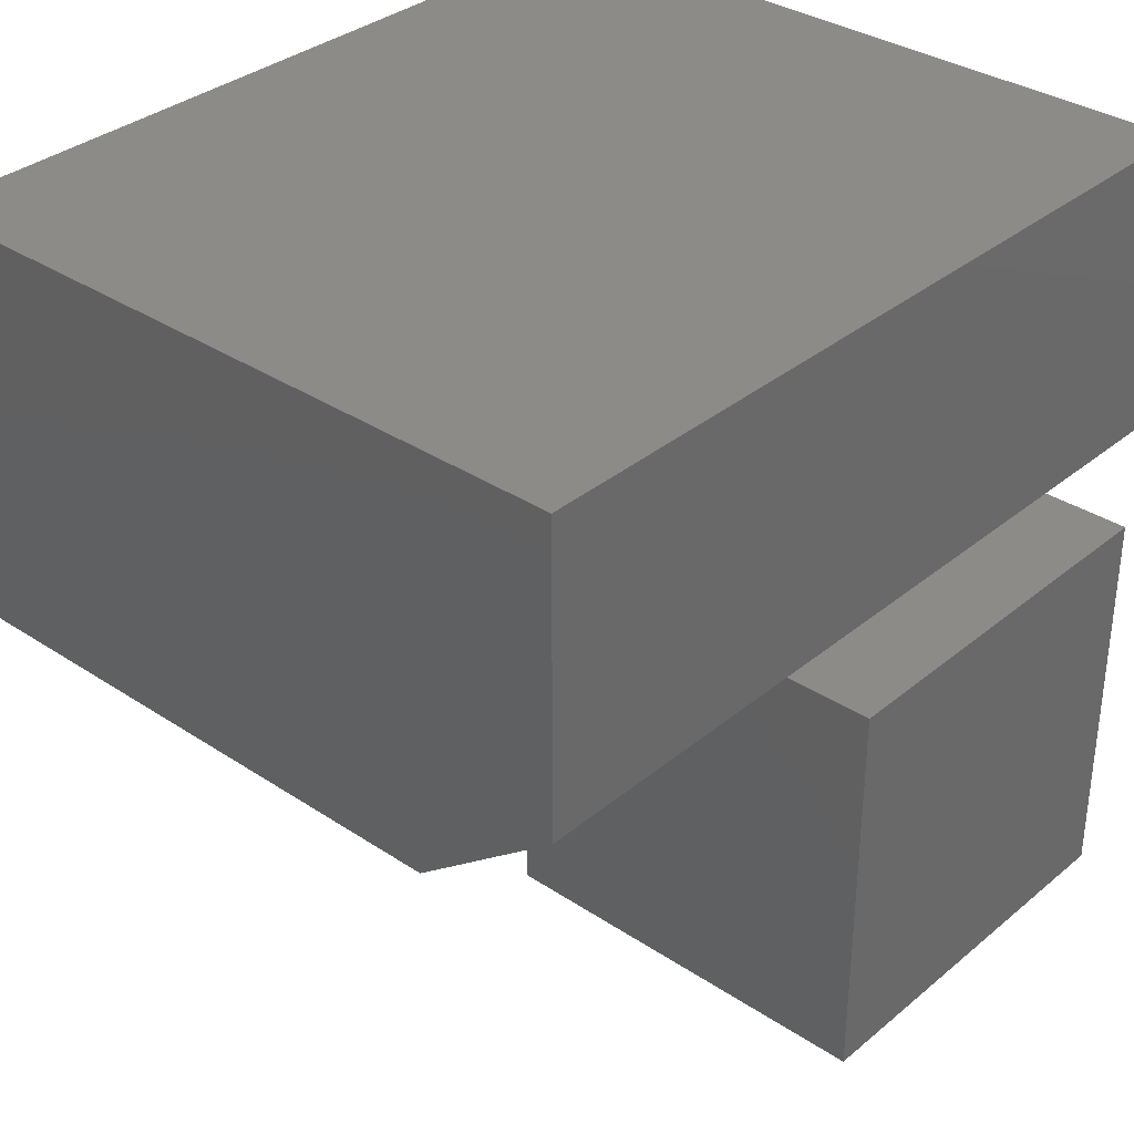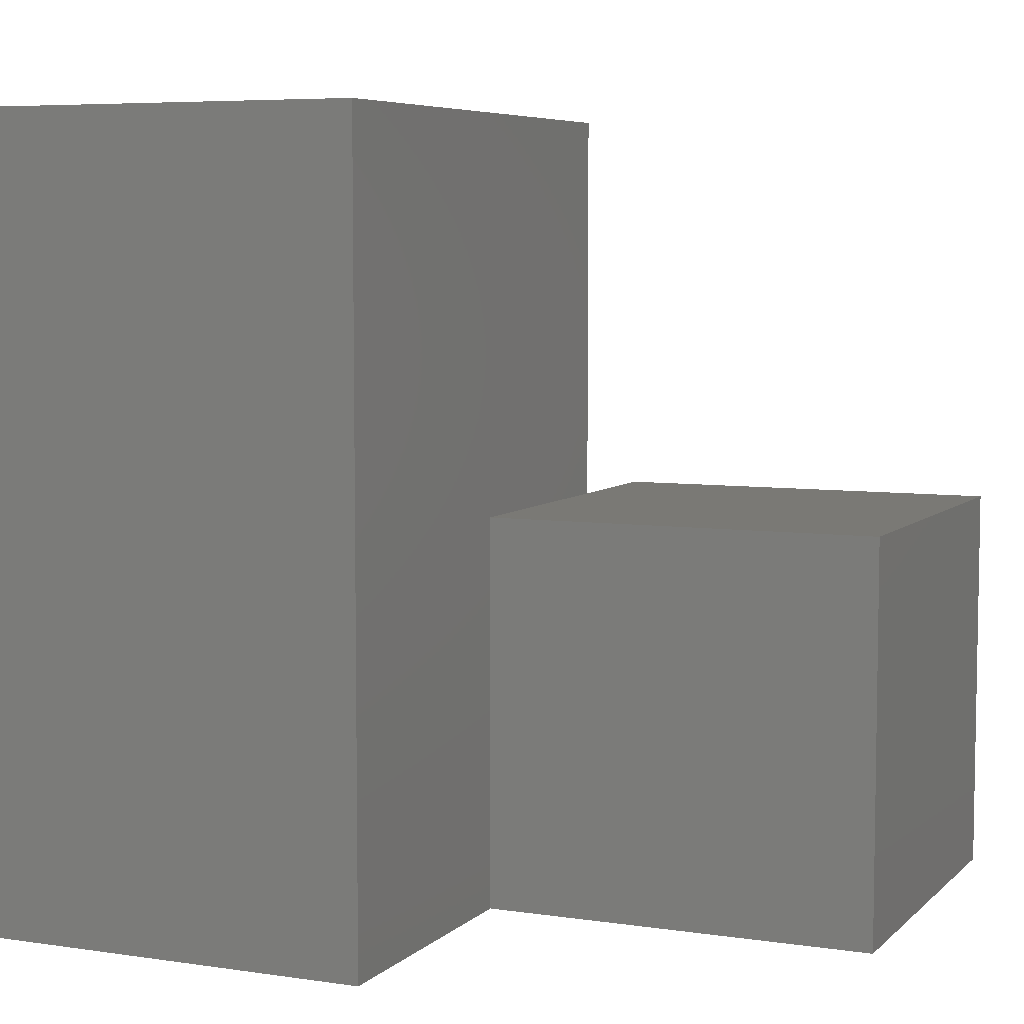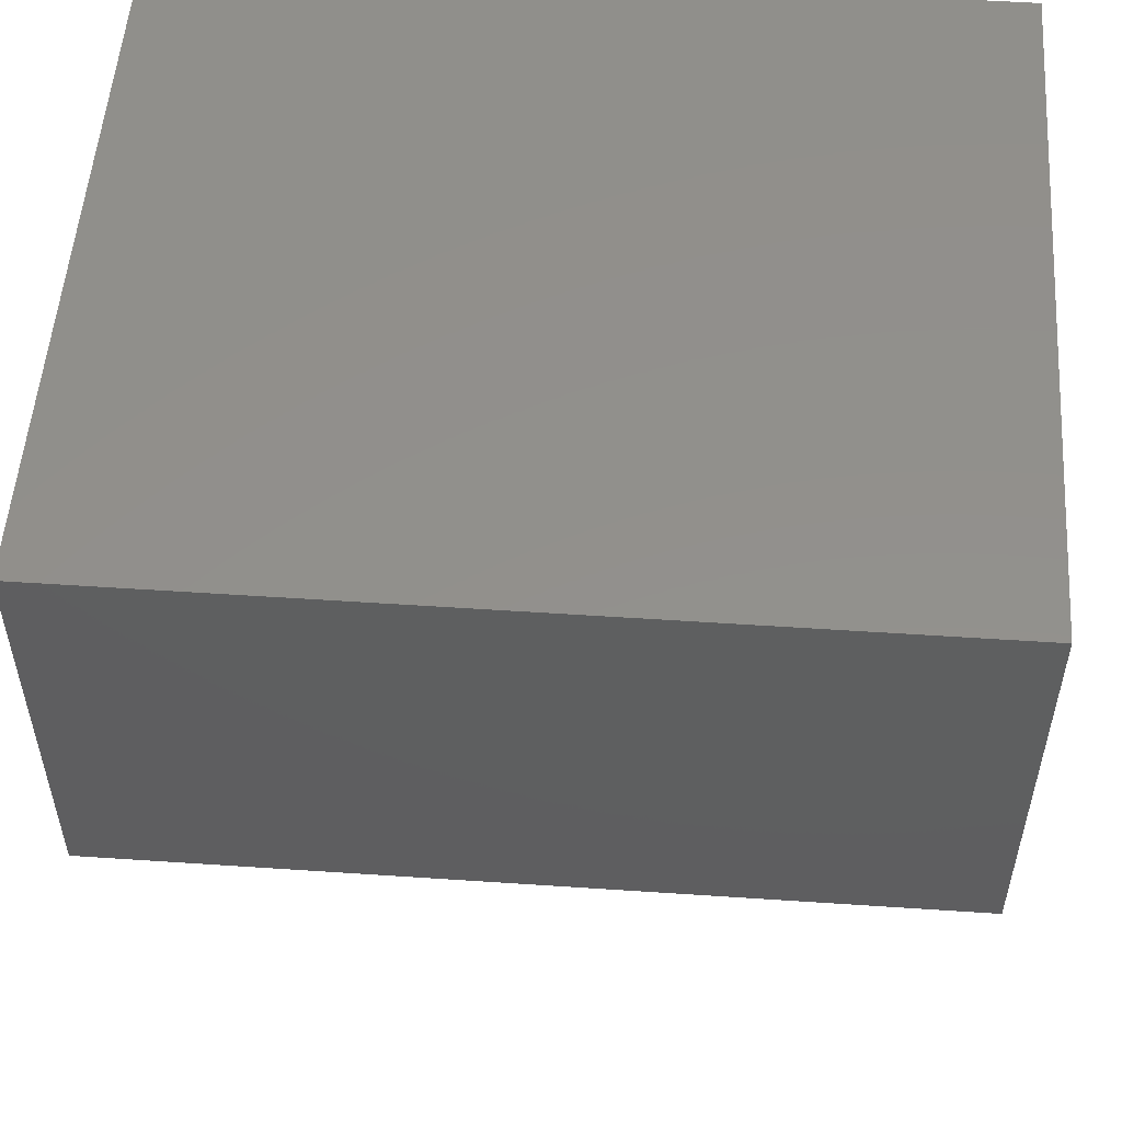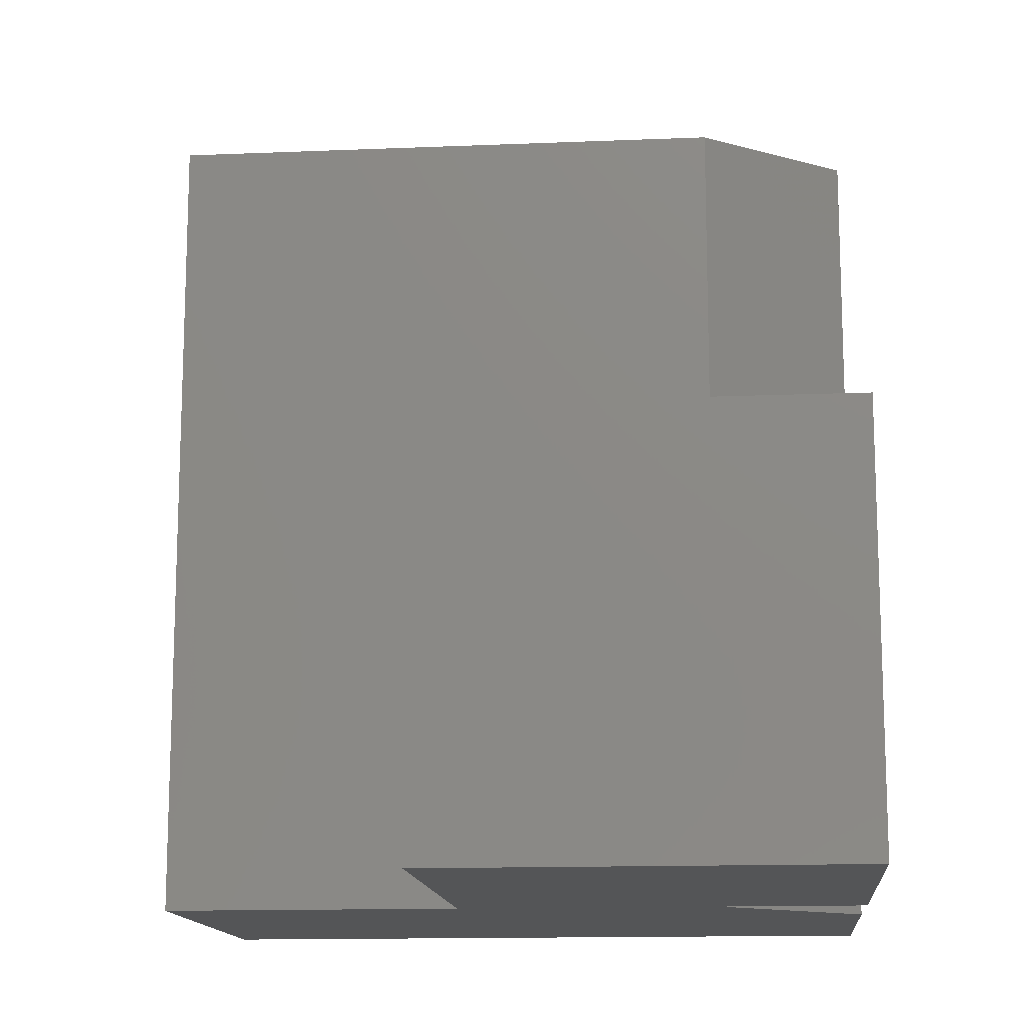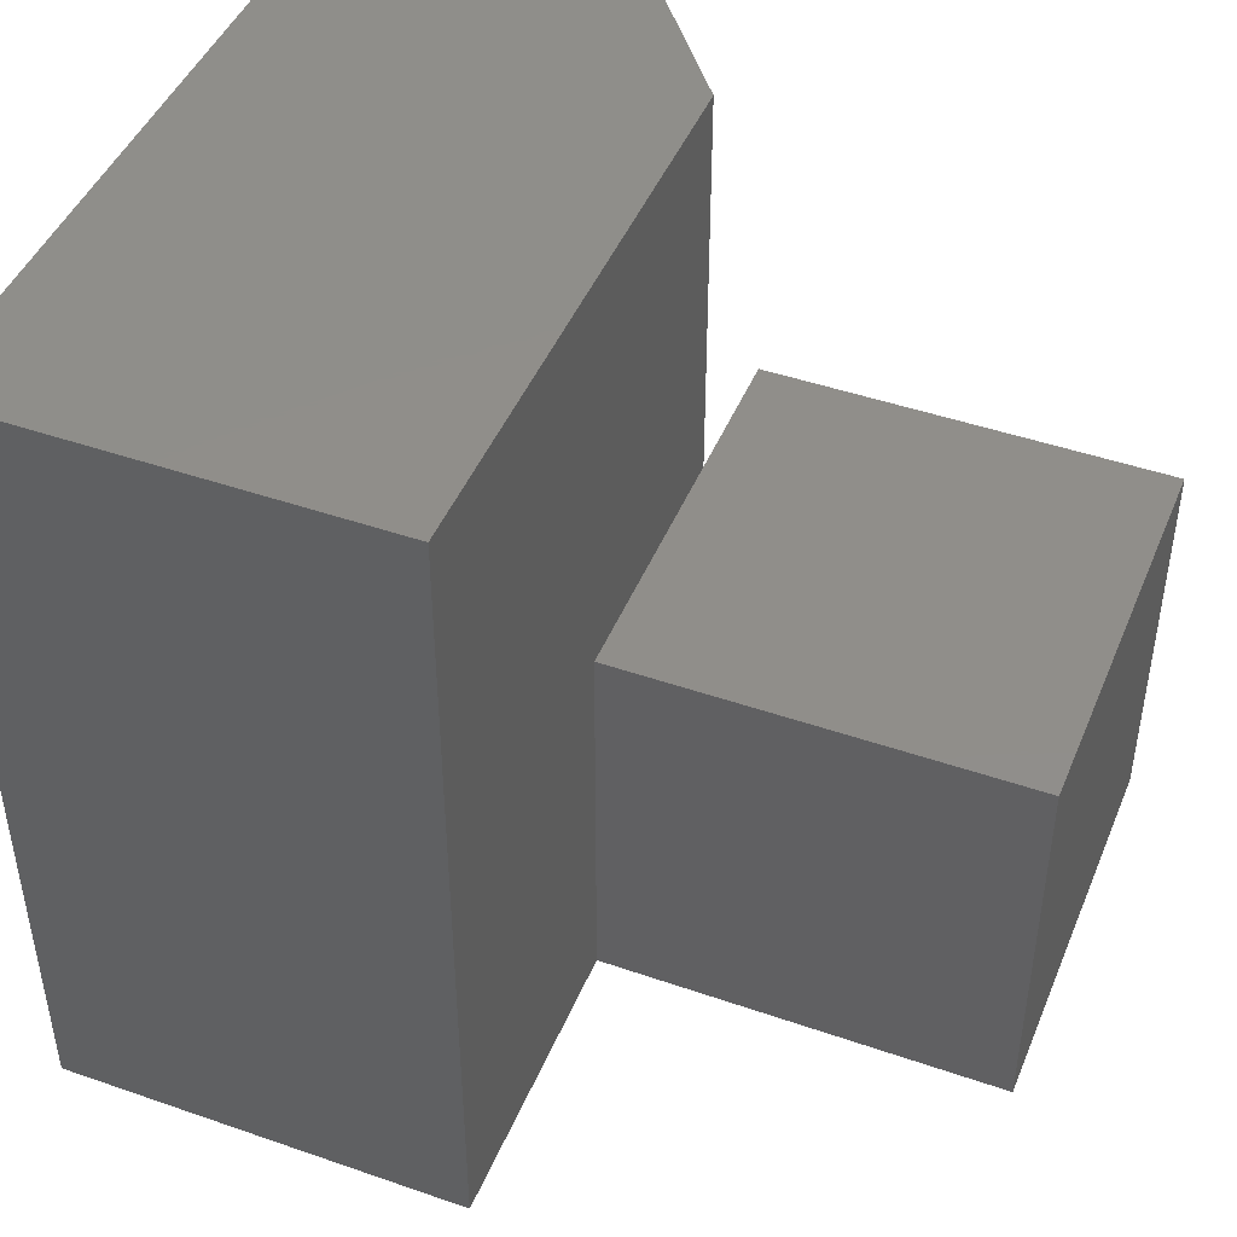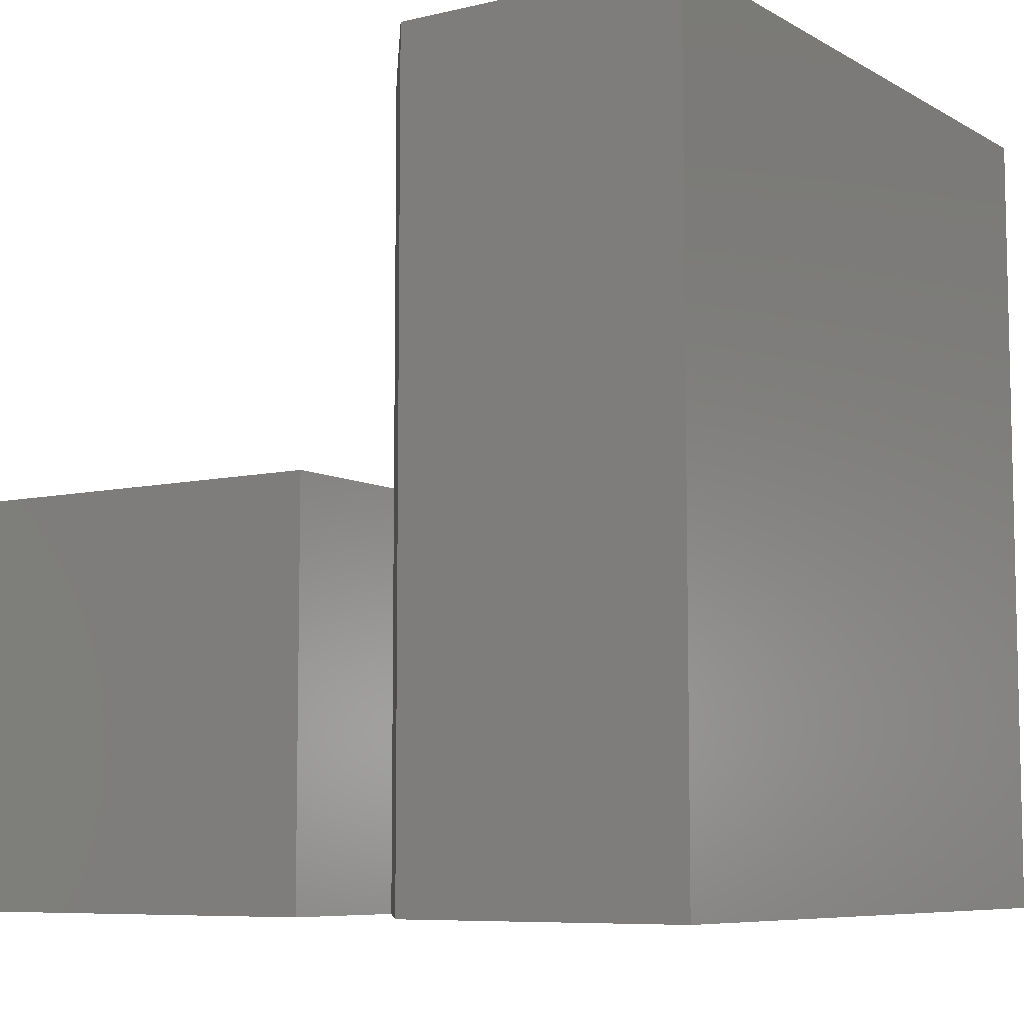
<metadata>
{"format":"stl","ext":"stl","renderer":"f3d","projection":"perspective","resolution":1024,"background":"white","views":[{"elev":34.0,"azim":41.9,"up":"+Y"},{"elev":6.3,"azim":-66.1,"up":"+Z"},{"elev":53.3,"azim":-85.9,"up":"+Y"},{"elev":-13.7,"azim":5.3,"up":"+Z"},{"elev":45.5,"azim":-68.2,"up":"+Z"},{"elev":-7.6,"azim":123.6,"up":"+Z"}]}
</metadata>
<code>
# stl→obj: 19 verts, 34 faces
v -0.001069 -0.2734 -3.964e-17
v -0.1339 -0.375 -1.476e-17
v -0.001069 7.187e-17 -3.964e-17
v -0.375 -0.375 -1.674e-17
v -0.6484 0 0
v -0.6484 -0.375 0
v 0 -0.375 -2.296e-17
v 0 -0.75 -2.296e-17
v -0.375 -0.75 0
v -0.375 -0.75 0.375
v 2.296e-17 -0.75 0.375
v 2.296e-17 -0.375 0.375
v -0.1339 -0.375 0.375
v -0.6484 -0.375 0.75
v -0.375 -0.375 0.375
v -0.1339 -0.375 0.75
v -0.001069 -0.2734 0.75
v -0.6484 5.099e-33 0.75
v -0.001069 7.187e-17 0.75
f 1 2 3
f 3 2 4
f 3 4 5
f 5 4 6
f 7 8 2
f 2 8 9
f 2 9 4
f 9 8 10
f 10 8 11
f 7 12 8
f 8 12 11
f 2 13 7
f 7 13 12
f 6 4 14
f 14 4 15
f 14 15 16
f 16 15 13
f 16 13 17
f 17 13 2
f 17 2 1
f 15 4 10
f 10 4 9
f 11 12 10
f 10 12 13
f 10 13 15
f 18 14 19
f 19 14 16
f 19 16 17
f 1 3 17
f 17 3 19
f 5 18 3
f 3 18 19
f 14 18 6
f 6 18 5

</code>
